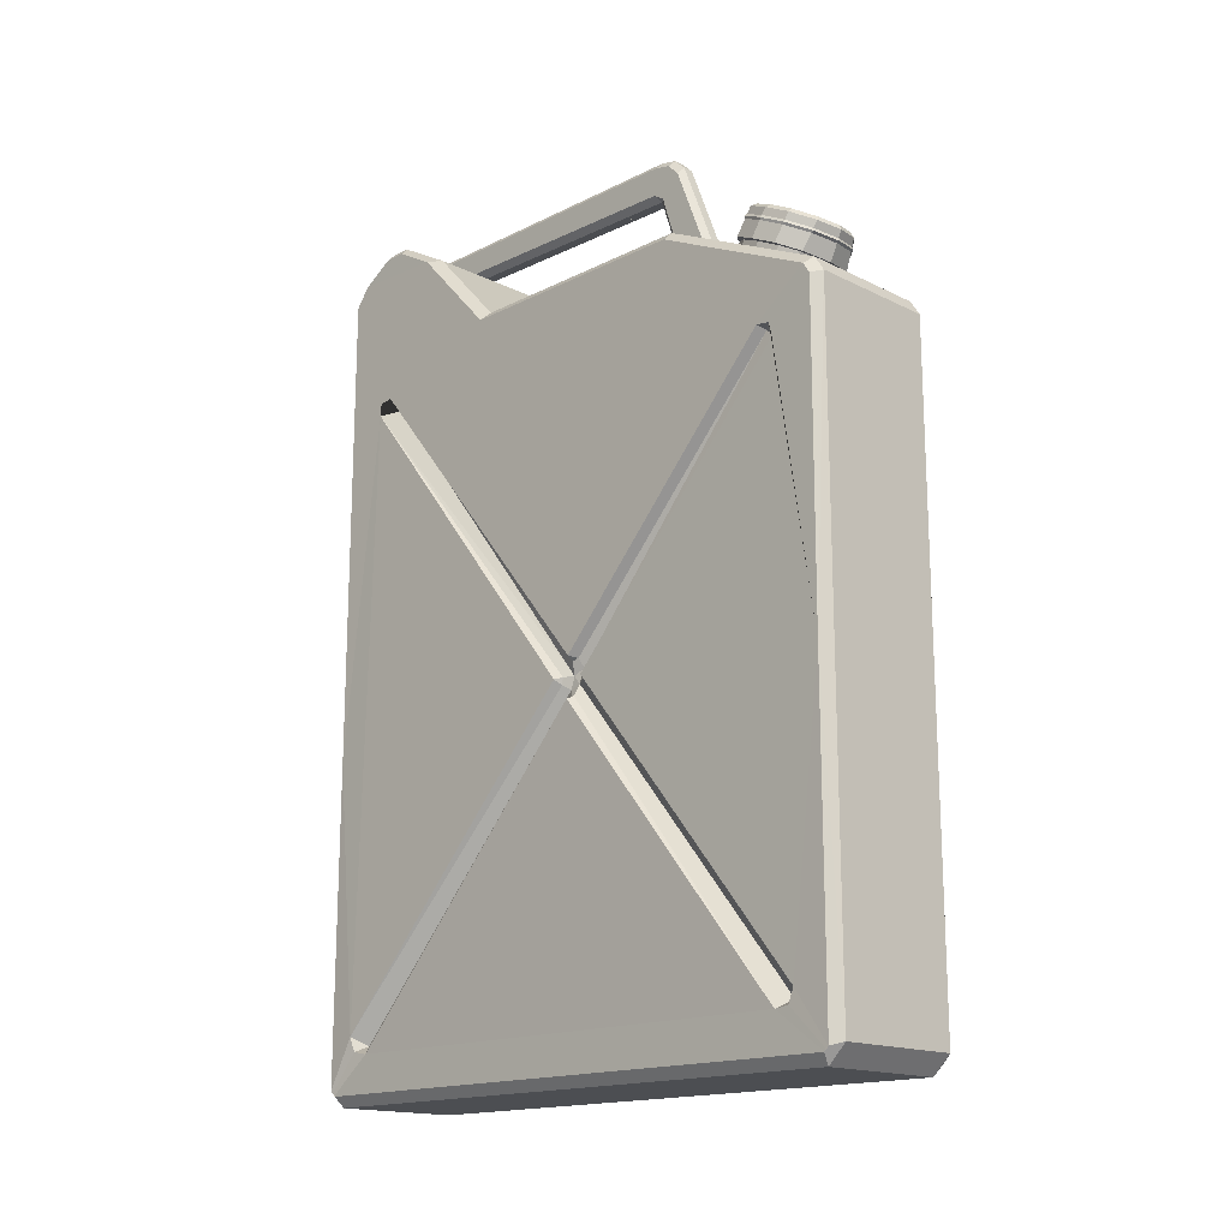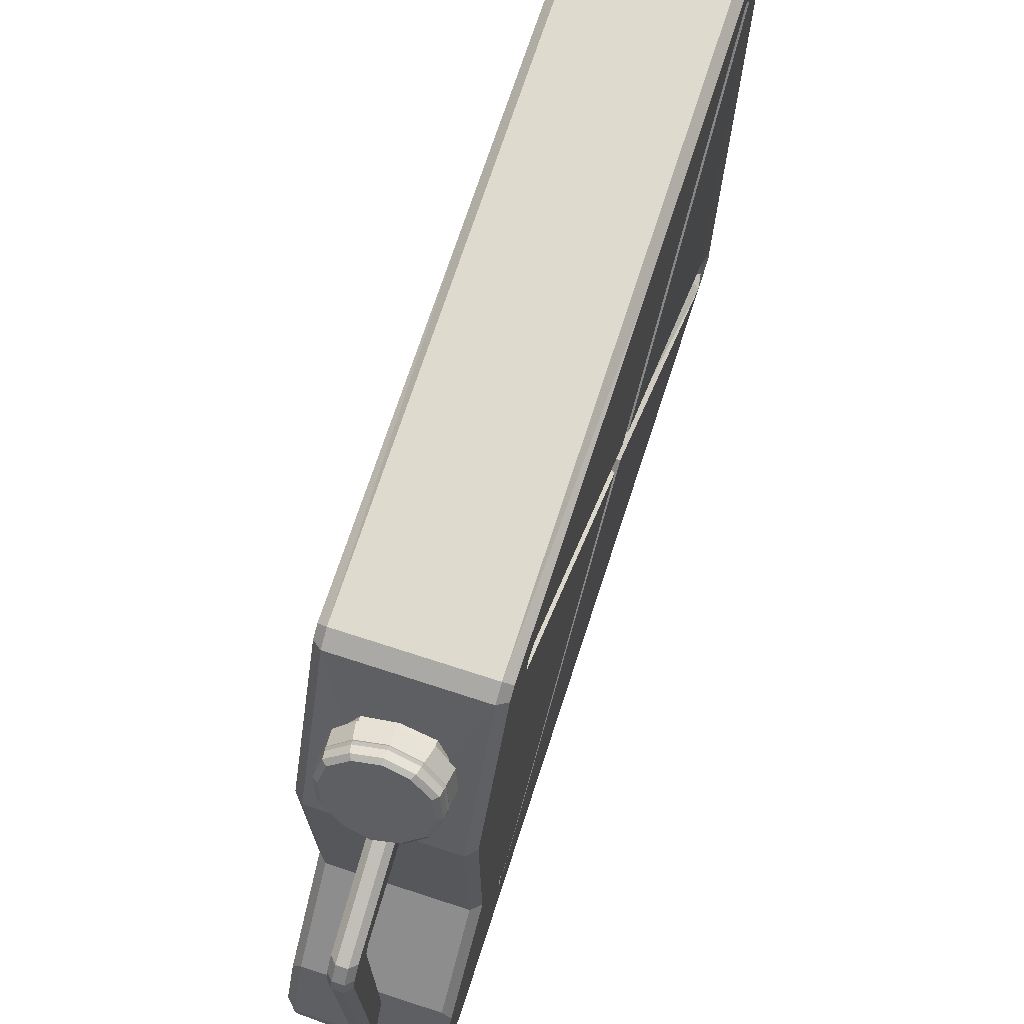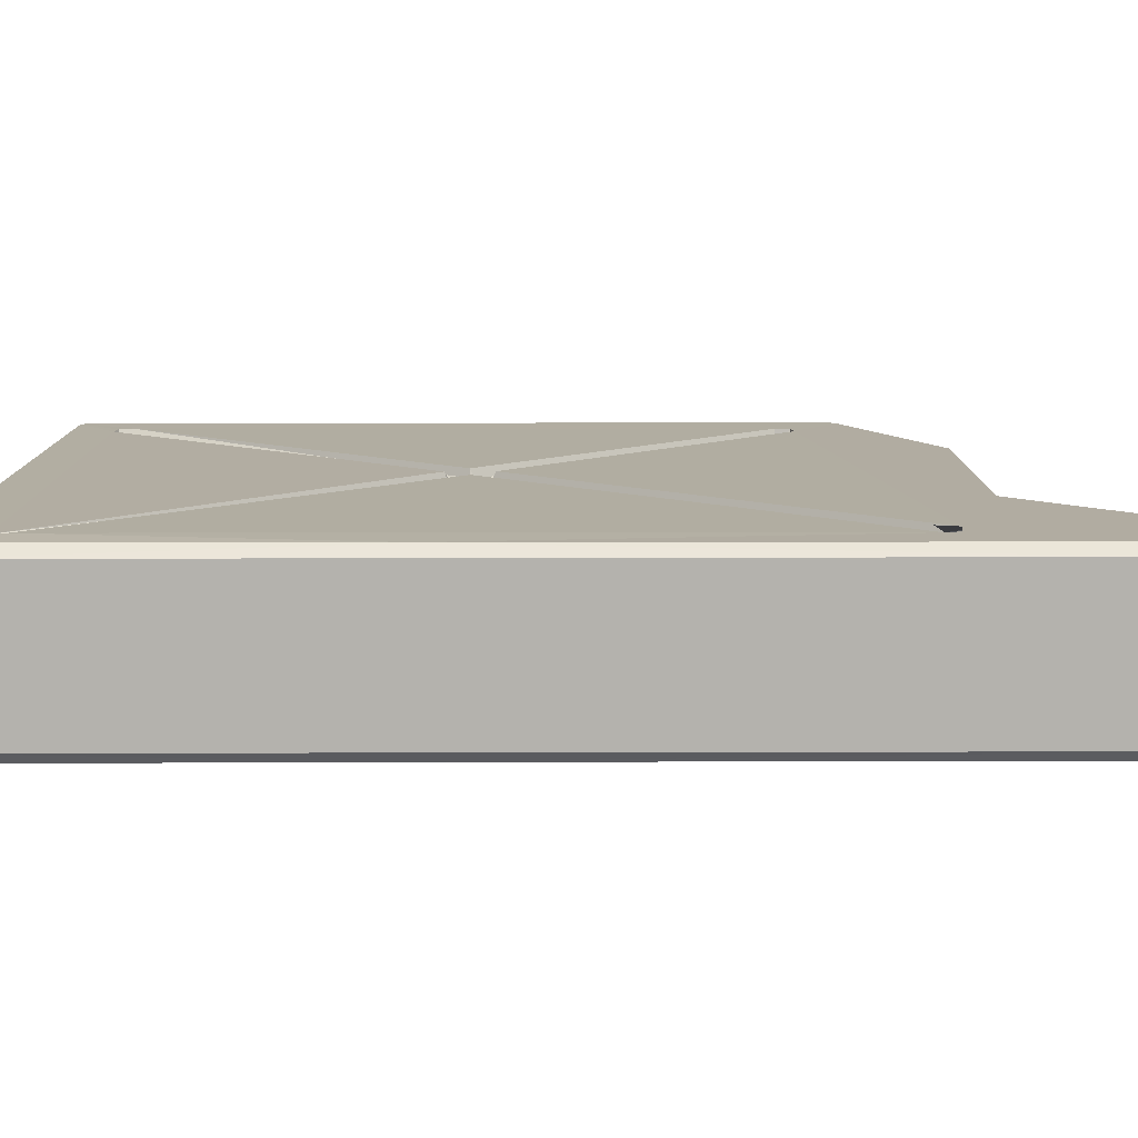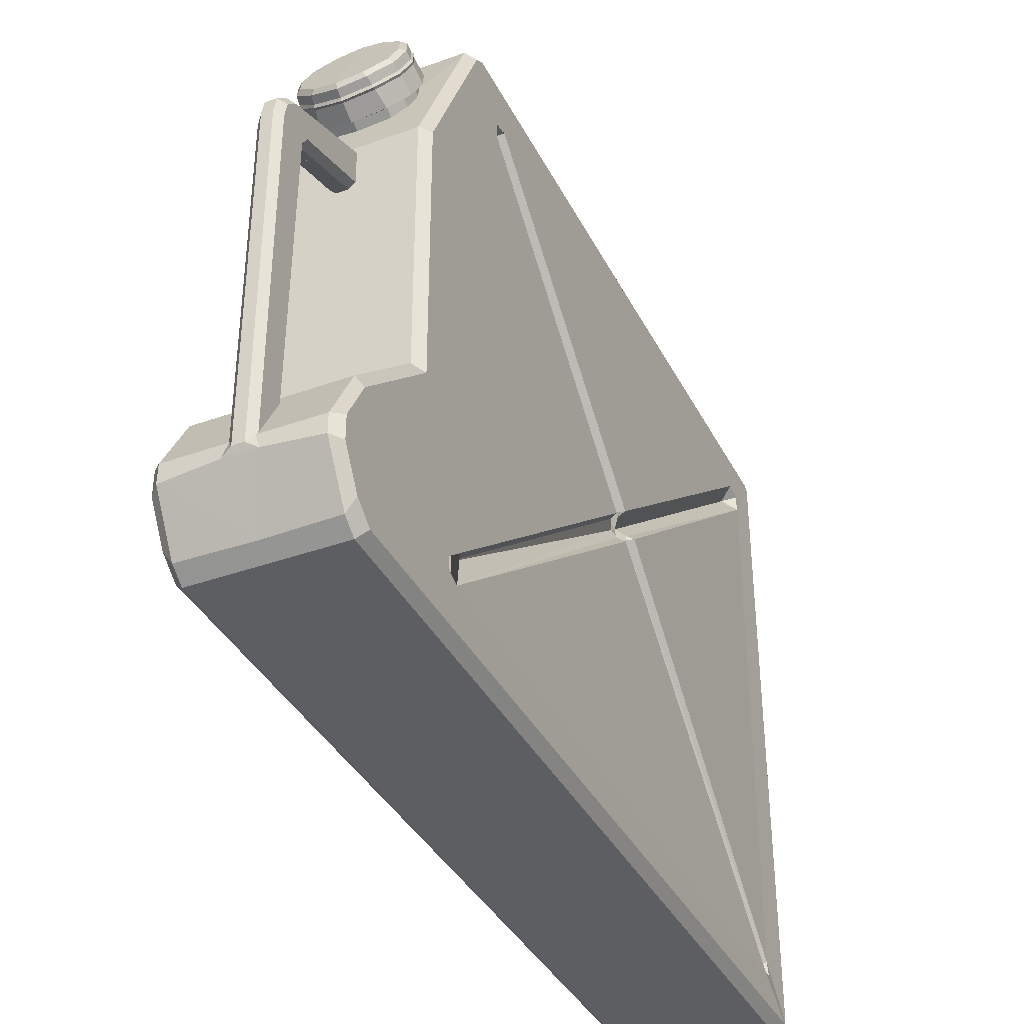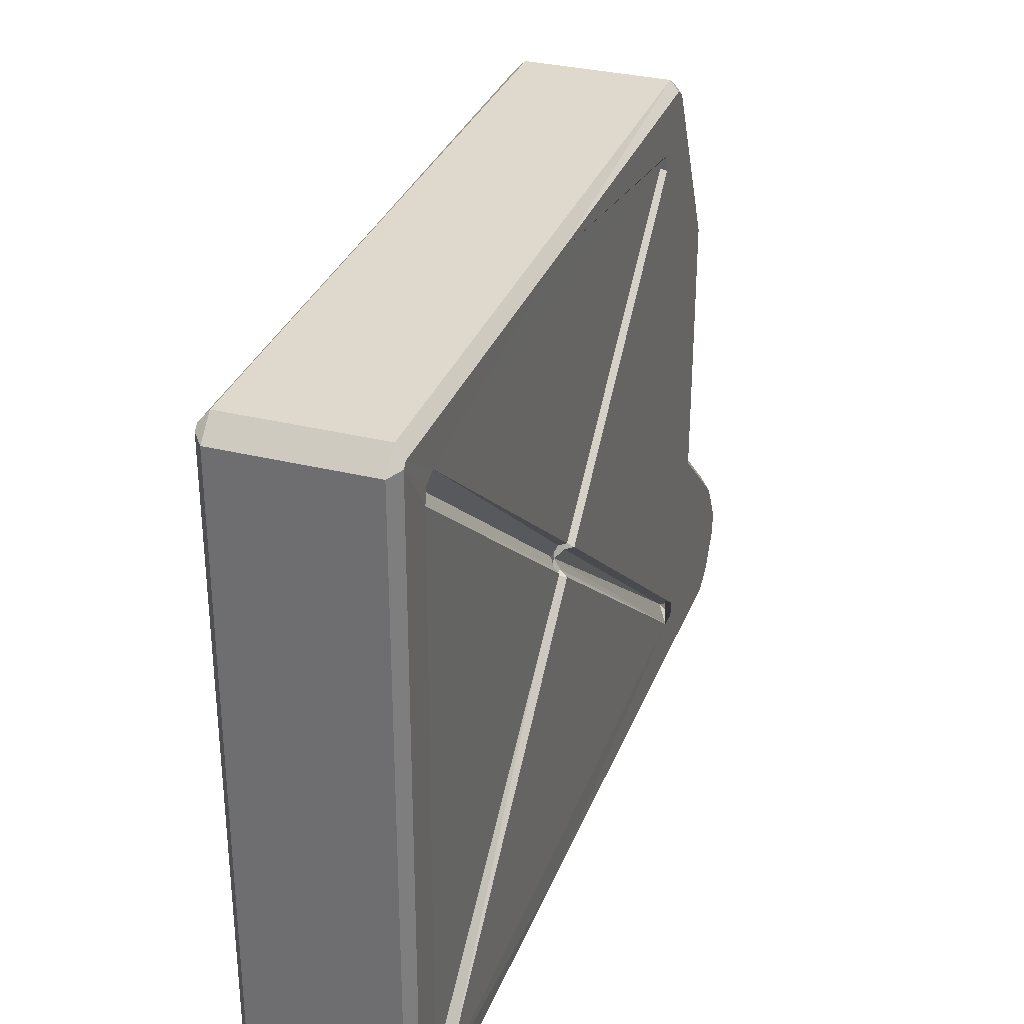
<metadata>
{"format":"obj","ext":"obj","renderer":"f3d","projection":"perspective","resolution":1024,"background":"white","views":[{"elev":-16.5,"azim":-44.8,"up":"+Y"},{"elev":71.3,"azim":-162.0,"up":"+Z"},{"elev":-79.6,"azim":90.1,"up":"+Z"},{"elev":-37.6,"azim":-155.3,"up":"+Z"},{"elev":32.2,"azim":19.1,"up":"+Z"}]}
</metadata>
<code>
o Plane.003_Plane.001
v 0.4065 0.805 -5.634
v 0.3958 0.8075 -5.64
v 0.4151 0.7926 -5.758
v 0.4125 0.7957 -5.754
v 0.4153 0.6235 -5.622
v 0.4153 0.6278 -5.616
v 0.4118 0.6256 -5.619
v 0.4125 0.7764 -5.622
v 0.4125 0.7734 -5.619
v 0.4159 0.6281 -5.761
v 0.4148 0.6236 -5.756
v 0.4118 0.6258 -5.759
v 0.3958 0.7881 -5.771
v 0.3958 0.8104 -5.651
v 0.3958 0.8102 -5.716
v 0.3958 0.8317 -5.736
v 0.3958 0.8415 -5.753
v 0.3958 0.8307 -5.67
v 0.3958 0.8375 -5.662
v 0.3958 0.8103 -5.663
v 0.4153 0.701 -5.685
v 0.4153 0.624 -5.618
v 0.4153 0.6243 -5.76
v 0.4134 0.7059 -5.681
v 0.4153 0.7728 -5.619
v 0.4153 0.7061 -5.68
v 0.4153 0.7065 -5.689
v 0.4155 0.7963 -5.754
v 0.4153 0.777 -5.623
v 0.4153 0.7765 -5.619
v 0.4155 0.796 -5.757
v 0.4137 0.7018 -5.684
v 0.4133 0.7069 -5.68
v 0.4117 0.7087 -5.682
v 0.4122 0.705 -5.683
v 0.4134 0.7018 -5.685
v 0.4131 0.711 -5.683
v 0.4122 0.7072 -5.685
v 0.4134 0.7105 -5.685
v 0.4121 0.704 -5.686
v 0.4153 0.7115 -5.684
v 0.4135 0.7071 -5.688
v 0.4133 0.7053 -5.688
v 0.3988 0.8104 -5.653
v 0.3972 0.8104 -5.651
v 0.3988 0.8334 -5.739
v 0.3972 0.8317 -5.736
v 0.3988 0.8398 -5.751
v 0.3988 0.8305 -5.668
v 0.3972 0.8307 -5.67
v 0.3972 0.8375 -5.662
v 0.3988 0.8358 -5.663
v 0.3972 0.8103 -5.663
v 0.3988 0.8103 -5.662
v 0.3958 0.8415 -5.669
v 0.3988 0.8324 -5.671
v 0.3972 0.8415 -5.669
v 0.3988 0.8398 -5.67
v 0.3958 0.8405 -5.665
v 0.3972 0.8405 -5.665
v 0.3988 0.8388 -5.666
v 0.3958 0.6111 -5.61
v 0.3958 0.6158 -5.605
v 0.3958 0.6158 -5.771
v 0.3958 0.6111 -5.767
v 0.4153 0.6139 -5.609
v 0.4153 0.6144 -5.608
v 0.4153 0.615 -5.608
v 0.4155 0.6152 -5.769
v 0.4153 0.6147 -5.768
v 0.4152 0.6141 -5.768
v 0.3958 0.7853 -5.605
v 0.3958 0.7893 -5.607
v 0.3958 0.8326 -5.769
v 0.3958 0.8288 -5.771
v 0.3985 0.8401 -5.751
v 0.3998 0.8407 -5.755
v 0.3972 0.8415 -5.754
v 0.3958 0.8407 -5.755
v 0.4153 0.8081 -5.652
v 0.4131 0.8104 -5.651
v 0.4153 0.8318 -5.74
v 0.4131 0.8317 -5.736
v 0.4131 0.8102 -5.716
v 0.4153 0.8079 -5.718
v 0.4154 0.6996 -5.769
v 0.4153 0.6996 -5.607
v 0.4153 0.615 -5.607
v 0.4131 0.6158 -5.605
v 0.4131 0.6111 -5.61
v 0.4153 0.6139 -5.609
v 0.4152 0.6139 -5.768
v 0.4131 0.6111 -5.767
v 0.4131 0.6158 -5.771
v 0.4155 0.6152 -5.769
v 0.4131 0.7893 -5.607
v 0.4153 0.7876 -5.609
v 0.4153 0.7846 -5.607
v 0.4131 0.7853 -5.605
v 0.4153 0.8275 -5.769
v 0.4131 0.8288 -5.771
v 0.4131 0.8327 -5.768
v 0.4153 0.8326 -5.765
v 0.4153 0.8378 -5.757
v 0.4131 0.8402 -5.756
v 0.4153 0.8378 -5.751
v 0.4131 0.8401 -5.751
v 0.3958 0.8056 -5.641
v 0.4065 0.803 -5.635
v 0.4038 0.7977 -5.619
v 0.4036 0.8049 -5.639
v 0.4084 0.7997 -5.623
v 0.4075 0.8005 -5.63
v 0.4065 0.798 -5.625
v 0.3958 0.8083 -5.641
v 0.4036 0.7961 -5.621
v 0.3958 0.7954 -5.619
v 0.4097 0.8024 -5.629
v 0.4036 0.8068 -5.638
v 0.4038 0.8074 -5.639
v 0.4075 0.8024 -5.629
v 0.4065 0.7999 -5.624
v 0.4084 0.8053 -5.635
v 0.4036 0.798 -5.62
v 0.3958 0.7973 -5.618
v 0.3958 0.7968 -5.617
v 0.4025 0.8048 -5.615
v 0.4017 0.806 -5.615
v 0.4076 0.8066 -5.619
v 0.4064 0.8077 -5.619
v 0.3958 0.8156 -5.635
v 0.3958 0.8152 -5.637
v 0.4077 0.8102 -5.625
v 0.409 0.8093 -5.625
v 0.4017 0.8148 -5.634
v 0.4025 0.8144 -5.635
v 0.4076 0.8122 -5.631
v 0.4064 0.8129 -5.63
v 0.3958 0.804 -5.613
v 0.3958 0.8054 -5.614
v 0.4095 0.807 -5.626
v 0.4081 0.8099 -5.632
v 0.4029 0.8122 -5.637
v 0.3958 0.8131 -5.639
v 0.3958 0.8013 -5.614
v 0.4029 0.8021 -5.616
v 0.4081 0.8041 -5.62
v 0.4028 0.8029 -5.616
v 0.403 0.8018 -5.617
v 0.4079 0.8037 -5.621
v 0.4078 0.8048 -5.62
v 0.3958 0.801 -5.615
v 0.3958 0.8021 -5.614
v 0.4092 0.8075 -5.626
v 0.4093 0.8064 -5.627
v 0.4028 0.8126 -5.636
v 0.403 0.8115 -5.637
v 0.3958 0.8134 -5.638
v 0.3958 0.8123 -5.638
v 0.4079 0.8093 -5.632
v 0.4078 0.8104 -5.632
v 0.3852 0.805 -5.634
v 0.3766 0.7926 -5.758
v 0.3792 0.7957 -5.754
v 0.3763 0.6235 -5.622
v 0.3764 0.6278 -5.616
v 0.3799 0.6256 -5.619
v 0.3792 0.7764 -5.622
v 0.3792 0.7734 -5.619
v 0.3758 0.6281 -5.761
v 0.3769 0.6236 -5.756
v 0.3799 0.6258 -5.759
v 0.3763 0.701 -5.685
v 0.3763 0.624 -5.618
v 0.3764 0.6243 -5.76
v 0.3783 0.7059 -5.681
v 0.3763 0.7728 -5.619
v 0.3763 0.7061 -5.68
v 0.3763 0.7065 -5.689
v 0.3762 0.7963 -5.754
v 0.3763 0.777 -5.623
v 0.3763 0.7765 -5.619
v 0.3762 0.796 -5.757
v 0.378 0.7018 -5.684
v 0.3784 0.7069 -5.68
v 0.3799 0.7087 -5.682
v 0.3795 0.705 -5.683
v 0.3783 0.7018 -5.685
v 0.3786 0.711 -5.683
v 0.3795 0.7072 -5.685
v 0.3783 0.7105 -5.685
v 0.3795 0.704 -5.686
v 0.3763 0.7115 -5.684
v 0.3782 0.7071 -5.688
v 0.3784 0.7053 -5.688
v 0.3929 0.8104 -5.653
v 0.3945 0.8104 -5.651
v 0.3929 0.8334 -5.739
v 0.3945 0.8317 -5.736
v 0.3929 0.8398 -5.751
v 0.3929 0.8305 -5.668
v 0.3945 0.8307 -5.67
v 0.3945 0.8375 -5.662
v 0.3929 0.8358 -5.663
v 0.3945 0.8103 -5.663
v 0.3929 0.8103 -5.662
v 0.3929 0.8324 -5.671
v 0.3945 0.8415 -5.669
v 0.3929 0.8398 -5.67
v 0.3945 0.8405 -5.665
v 0.3929 0.8388 -5.666
v 0.3763 0.6139 -5.609
v 0.3763 0.6144 -5.608
v 0.3764 0.615 -5.608
v 0.3762 0.6152 -5.769
v 0.3763 0.6147 -5.768
v 0.3765 0.6141 -5.768
v 0.3932 0.8401 -5.751
v 0.3919 0.8407 -5.755
v 0.3945 0.8415 -5.754
v 0.3763 0.8081 -5.652
v 0.3786 0.8104 -5.651
v 0.3763 0.8318 -5.74
v 0.3786 0.8317 -5.736
v 0.3786 0.8102 -5.716
v 0.3763 0.8079 -5.718
v 0.3763 0.6996 -5.769
v 0.3764 0.6996 -5.607
v 0.3764 0.615 -5.607
v 0.3786 0.6158 -5.605
v 0.3786 0.6111 -5.61
v 0.3763 0.6139 -5.609
v 0.3765 0.6139 -5.768
v 0.3786 0.6111 -5.767
v 0.3786 0.6158 -5.771
v 0.3762 0.6152 -5.769
v 0.3786 0.7893 -5.607
v 0.3763 0.7876 -5.609
v 0.3763 0.7846 -5.607
v 0.3786 0.7853 -5.605
v 0.3763 0.8275 -5.769
v 0.3786 0.8288 -5.771
v 0.3786 0.8327 -5.768
v 0.3763 0.8326 -5.765
v 0.3763 0.8378 -5.757
v 0.3786 0.8402 -5.756
v 0.3763 0.8378 -5.751
v 0.3786 0.8401 -5.751
v 0.3852 0.803 -5.635
v 0.3879 0.7977 -5.619
v 0.3881 0.8049 -5.639
v 0.3833 0.7997 -5.623
v 0.3842 0.8005 -5.63
v 0.3852 0.798 -5.625
v 0.3881 0.7961 -5.621
v 0.382 0.8024 -5.629
v 0.3881 0.8068 -5.638
v 0.3879 0.8074 -5.639
v 0.3842 0.8024 -5.629
v 0.3852 0.7999 -5.624
v 0.3833 0.8053 -5.635
v 0.3881 0.798 -5.62
v 0.3892 0.8048 -5.615
v 0.39 0.806 -5.615
v 0.3841 0.8066 -5.619
v 0.3853 0.8077 -5.619
v 0.3839 0.8102 -5.625
v 0.3826 0.8093 -5.625
v 0.39 0.8148 -5.634
v 0.3892 0.8144 -5.635
v 0.3841 0.8122 -5.631
v 0.3853 0.8129 -5.63
v 0.3822 0.807 -5.626
v 0.3836 0.8099 -5.632
v 0.3888 0.8122 -5.637
v 0.3888 0.8021 -5.616
v 0.3836 0.8041 -5.62
v 0.3889 0.8029 -5.616
v 0.3887 0.8018 -5.617
v 0.3837 0.8037 -5.621
v 0.3839 0.8048 -5.62
v 0.3825 0.8075 -5.626
v 0.3824 0.8064 -5.627
v 0.3889 0.8126 -5.636
v 0.3887 0.8115 -5.637
v 0.3837 0.8093 -5.632
v 0.3839 0.8104 -5.632
f 1 119 120 123
f 125 124 110 126
f 119 2 115 120
f 122 121 118 112
f 121 1 123 118
f 124 122 112 110
f 112 118 155 150
f 156 158 132 136
f 118 123 160 155
f 154 151 147 141
f 148 151 129 127
f 151 154 134 129
f 134 137 138 133
f 139 127 128 140
f 127 129 130 128
f 129 134 133 130
f 136 132 131 135
f 137 136 135 138
f 133 138 135 131 140 128 130
f 153 148 127 139
f 110 112 150 149
f 161 156 136 137
f 123 120 157 160
f 120 115 159 157
f 154 161 137 134
f 147 146 149 150
f 146 145 152 149
f 144 143 157 159
f 142 141 155 160
f 143 142 160 157
f 141 147 150 155
f 126 110 149 152
f 156 161 142 143
f 161 154 141 142
f 158 156 143 144
f 148 153 145 146
f 151 148 146 147
f 162 261 258 257
f 125 126 250 262
f 257 258 115 2
f 260 252 256 259
f 259 256 261 162
f 262 250 252 260
f 252 280 283 256
f 284 270 132 158
f 256 283 286 261
f 282 273 277 281
f 278 263 265 281
f 281 265 268 282
f 268 267 272 271
f 139 140 264 263
f 263 264 266 265
f 265 266 267 268
f 270 269 131 132
f 271 272 269 270
f 267 266 264 140 131 269 272
f 153 139 263 278
f 250 279 280 252
f 287 271 270 284
f 261 286 285 258
f 258 285 159 115
f 282 268 271 287
f 277 280 279 276
f 276 279 152 145
f 144 159 285 275
f 274 286 283 273
f 275 285 286 274
f 273 283 280 277
f 126 152 279 250
f 284 275 274 287
f 287 274 273 282
f 158 144 275 284
f 278 276 145 153
f 281 277 276 278
f 3 31 4
f 3 4 38
f 4 28 41 39
f 3 38 42
f 4 39 38
f 5 7 22
f 23 11 71 70
f 7 6 22
f 8 30 9
f 8 9 34
f 9 25 26 33
f 8 34 37
f 9 33 34
f 10 12 23
f 10 69 95 86
f 12 11 23
f 92 95 69 70 71
f 14 108 45
f 18 19 59
f 18 20 14 19
f 76 78 57 58 48
f 16 15 47
f 19 14 45 51
f 101 75 74 102
f 83 46 47
f 20 18 50 53
f 62 65 93 90
f 83 47 84
f 81 45 111 109 113 114 96
f 56 61 52 49
f 82 103 104 106
f 33 26 24
f 81 54 44 45
f 73 96 114 116 117
f 49 52 44 54
f 3 10 86
f 18 16 47 50
f 59 19 51 60
f 78 77 79
f 111 108 2 119
f 88 91 66 67 68
f 53 15 20
f 16 17 79 74
f 3 42 27
f 30 8 29
f 25 9 30
f 6 87 88 68
f 25 87 6
f 27 10 3
f 38 34 35
f 29 8 37 41
f 6 68 67 22
f 23 70 69 10
f 28 4 31
f 35 32 36 40
f 21 32 5
f 32 21 36
f 7 35 24 6
f 42 38 40 43
f 43 10 27
f 27 42 43
f 40 36 11 12
f 32 35 7 5
f 38 35 40
f 37 34 38 39
f 24 26 6
f 43 40 12 10
f 36 21 11
f 41 37 39
f 24 35 34 33
f 41 28 29
f 54 81 84
f 15 53 54 84
f 72 99 96 73
f 25 6 26
f 5 22 67 66
f 63 89 99 72
f 11 21 5
f 76 48 46 83 107
f 15 84 47
f 50 47 46 56
f 60 51 52 61
f 53 50 49 54
f 51 45 44 52
f 87 25 30 97 98
f 17 55 57 78
f 46 48 58 56
f 16 18 55 17
f 50 56 49
f 57 60 61 58
f 55 59 60 57
f 56 58 61
f 18 59 55
f 89 63 62 90
f 64 94 93 65
f 29 97 30
f 66 91 92 71 11 5
f 76 77 78
f 74 105 102
f 77 105 74
f 116 114 122 124
f 105 77 76 107
f 79 77 74
f 79 17 78
f 83 84 85 82
f 80 85 84 81
f 89 90 91 88
f 93 94 95 92
f 88 87 89
f 92 91 90 93
f 86 95 94
f 81 96 97 80
f 96 99 98 97
f 101 102 103 100
f 106 104 105 107
f 87 98 99
f 101 100 86
f 107 83 82 106
f 104 103 102 105
f 75 101 94 64 13
f 87 99 89
f 94 101 86
f 3 86 100 103 82 85 80 97 29 28 31
f 108 111 45
f 109 111 119 1
f 117 116 124 125
f 113 109 1 121
f 114 113 121 122
f 163 164 183
f 163 190 164
f 164 191 193 180
f 163 194 190
f 164 190 191
f 165 174 167
f 175 216 217 171
f 167 174 166
f 168 169 182
f 168 186 169
f 169 185 178 177
f 168 189 186
f 169 186 185
f 170 175 172
f 170 227 236 215
f 172 175 171
f 233 217 216 215 236
f 14 197 108
f 218 200 209 208 220
f 16 199 15
f 19 203 197 14
f 242 243 74 75
f 224 199 198
f 20 205 202 18
f 62 231 234 65
f 224 225 199
f 222 237 254 253 249 251 197
f 207 201 204 211
f 223 247 245 244
f 185 176 178
f 222 197 196 206
f 73 117 255 254 237
f 201 206 196 204
f 163 227 170
f 18 202 199 16
f 59 210 203 19
f 220 79 219
f 251 257 2 108
f 229 214 213 212 232
f 205 20 15
f 163 179 194
f 182 181 168
f 177 182 169
f 166 214 229 228
f 177 166 228
f 179 163 170
f 190 187 186
f 181 193 189 168
f 166 174 213 214
f 175 170 215 216
f 180 183 164
f 187 192 188 184
f 173 165 184
f 184 188 173
f 167 166 176 187
f 194 195 192 190
f 195 179 170
f 179 195 194
f 192 172 171 188
f 184 165 167 187
f 190 192 187
f 189 191 190 186
f 176 166 178
f 195 170 172 192
f 188 171 173
f 193 191 189
f 176 185 186 187
f 193 181 180
f 206 225 222
f 15 225 206 205
f 72 73 237 240
f 177 178 166
f 165 212 213 174
f 63 72 240 230
f 171 165 173
f 218 248 224 198 200
f 15 199 225
f 202 207 198 199
f 210 211 204 203
f 205 206 201 202
f 203 204 196 197
f 228 239 238 182 177
f 17 220 208 55
f 198 207 209 200
f 202 201 207
f 208 209 211 210
f 55 208 210 59
f 207 211 209
f 230 231 62 63
f 64 65 234 235
f 181 182 238
f 212 165 171 217 233 232
f 218 220 219
f 74 243 246
f 219 74 246
f 255 262 260 254
f 246 248 218 219
f 79 74 219
f 79 220 17
f 224 223 226 225
f 221 222 225 226
f 230 229 232 231
f 234 233 236 235
f 229 230 228
f 233 234 231 232
f 227 235 236
f 222 221 238 237
f 237 238 239 240
f 242 241 244 243
f 247 248 246 245
f 228 240 239
f 242 227 241
f 248 247 223 224
f 245 246 243 244
f 75 13 64 235 242
f 228 230 240
f 235 227 242
f 163 183 180 181 238 221 226 223 244 241 227
f 108 197 251
f 249 162 257 251
f 117 125 262 255
f 253 259 162 249
f 254 260 259 253

</code>
